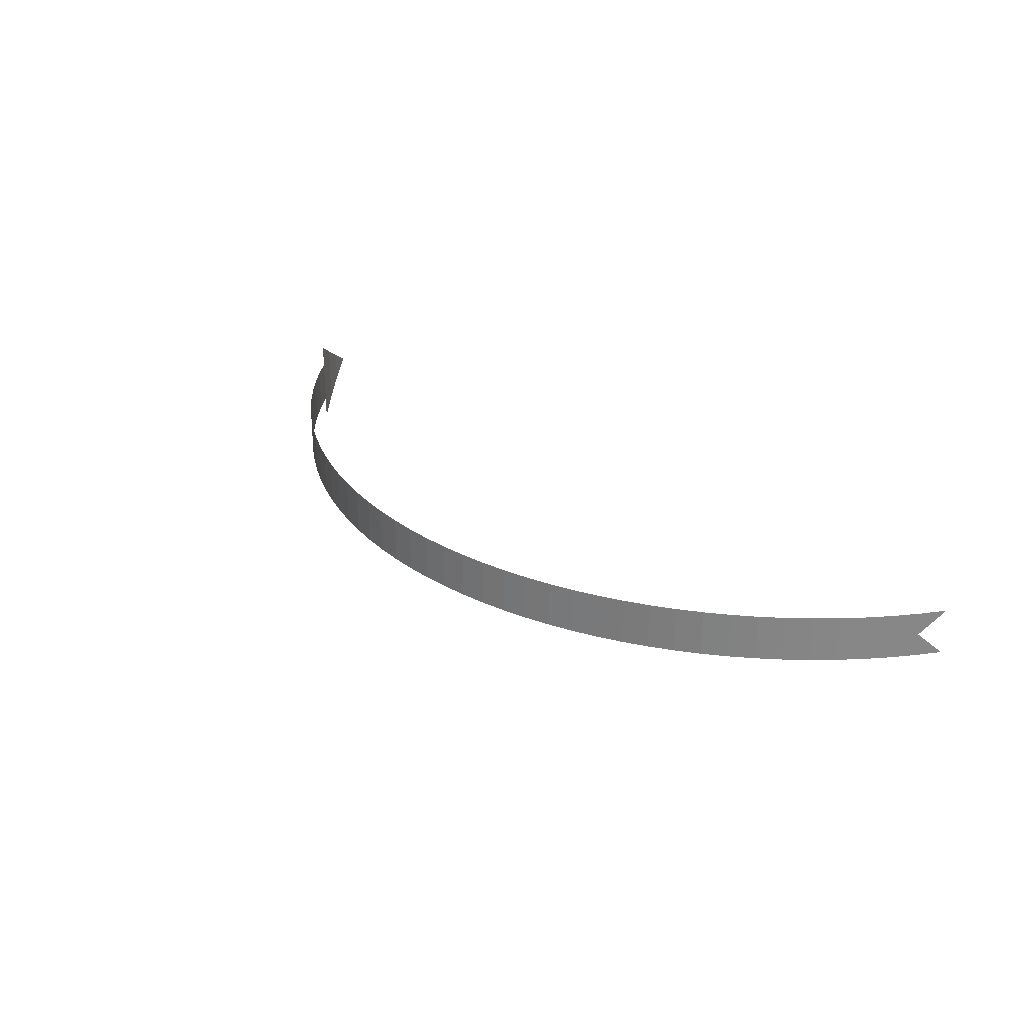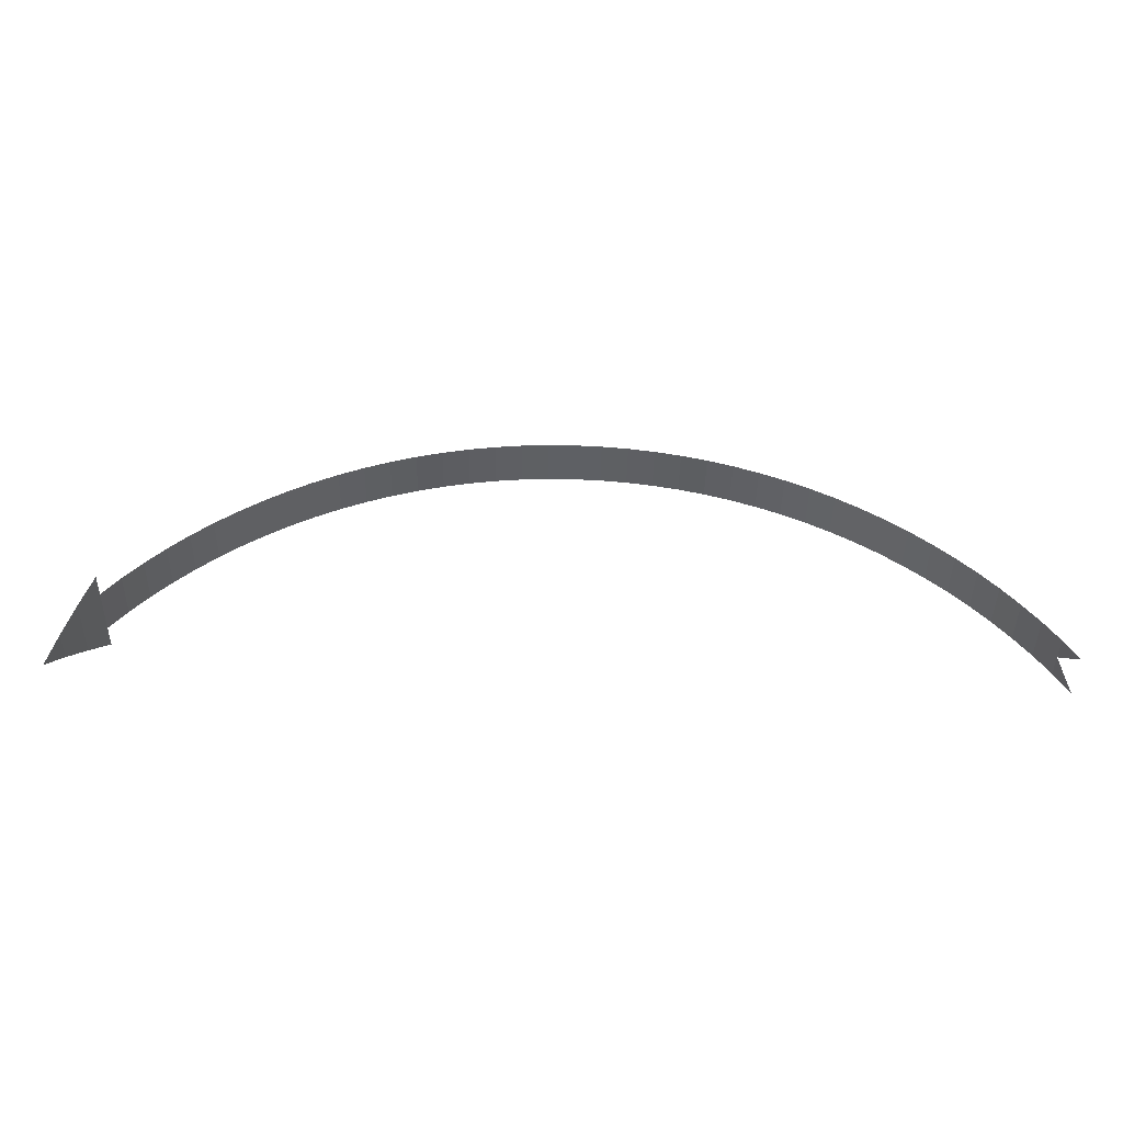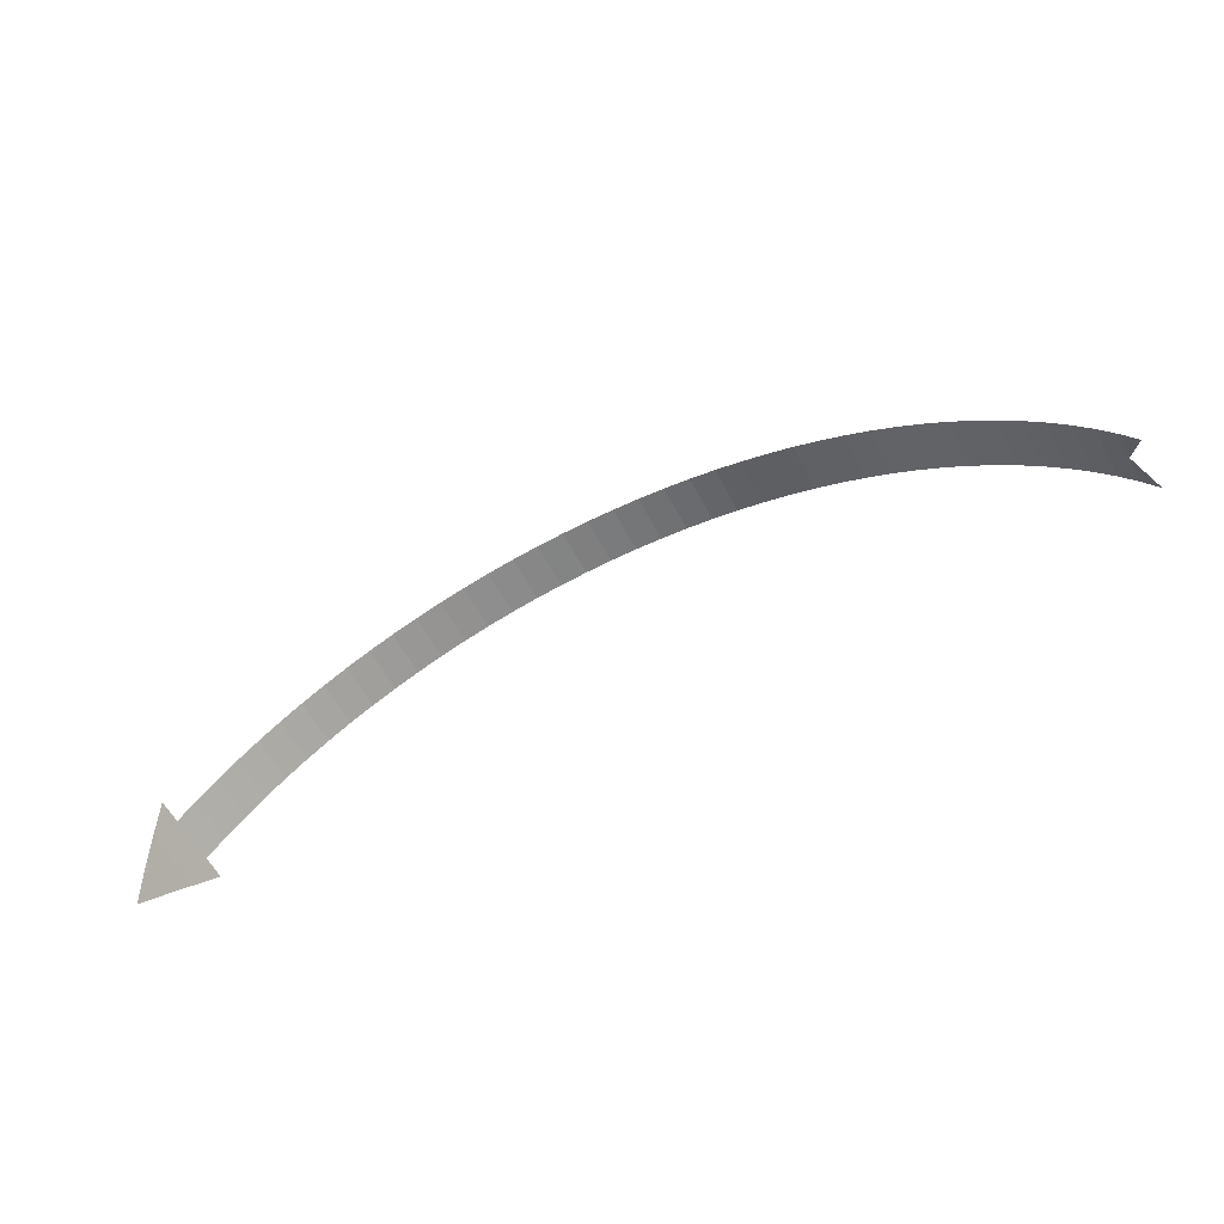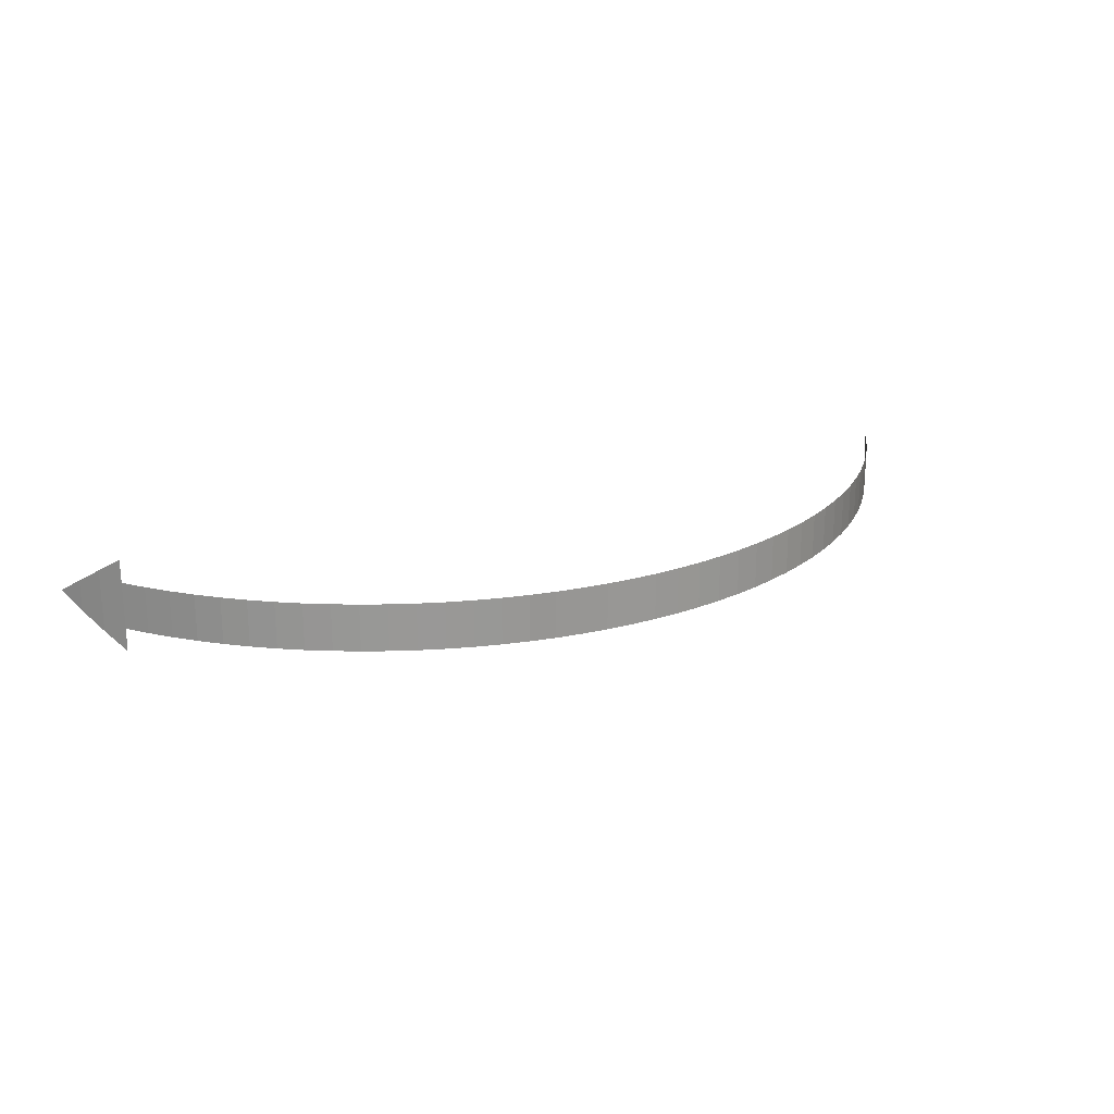
<metadata>
{"format":"obj","ext":"obj","renderer":"f3d","projection":"perspective","resolution":1024,"background":"white","views":[{"elev":27.9,"azim":46.7,"up":"+Y"},{"elev":-42.9,"azim":-1.0,"up":"+Z"},{"elev":-58.3,"azim":27.6,"up":"+Z"},{"elev":21.7,"azim":-26.3,"up":"+Y"}]}
</metadata>
<code>
o 平面
v -4.492 0.5 -2.173
v -4.492 -0.5 -2.173
v -4.962 0 -2.865
v -4.66 0.3333 -2.396
v -4.817 0.1667 -2.627
v -4.66 -0.3333 -2.396
v -4.817 -0.1667 -2.627
v -4.66 0 -2.396
v -4.492 0 -2.173
v -4.817 0 -2.627
v 4.962 0.25 -2.865
v -2.047 0.25 -0.3781
v -3.277 0.25 -1.03
v 4.492 0.25 -2.173
v -4.313 0.25 -1.958
v 3.502 0.25 -1.195
v 2.305 0.25 -0.4841
v 0.972 0.25 -0.08305
v -0.4182 0.25 -0.01528
v -1.784 0.25 -0.2848
v -3.044 0.25 -0.8756
v 4.66 0.25 -2.396
v -4.125 0.25 -1.753
v 3.718 0.25 -1.371
v 2.558 0.25 -0.6025
v 1.246 0.25 -0.1371
v -0.1395 0.25 -0.001699
v -1.517 0.25 -0.2044
v -2.804 0.25 -0.7331
v 4.817 0.25 -2.627
v -3.926 0.25 -1.557
v 3.926 0.25 -1.557
v 2.804 0.25 -0.7331
v 1.517 0.25 -0.2044
v 0.1395 0.25 -0.001699
v -1.246 0.25 -0.1371
v -2.558 0.25 -0.6025
v -3.718 0.25 -1.371
v 4.125 0.25 -1.753
v 3.044 0.25 -0.8756
v 1.784 0.25 -0.2848
v 0.4182 0.25 -0.01528
v -0.972 0.25 -0.08305
v -2.305 0.25 -0.4841
v -3.502 0.25 -1.195
v 4.313 0.25 -1.958
v -4.492 0.25 -2.173
v 3.277 0.25 -1.03
v 2.047 0.25 -0.3781
v 0.696 0.25 -0.04242
v -0.696 0.25 -0.04242
v 3.926 -0.25 -1.557
v -0.1395 -0.25 -0.001699
v 4.66 -0.25 -2.396
v 2.305 -0.25 -0.4841
v 3.277 -0.25 -1.03
v -2.047 -0.25 -0.3781
v -0.972 -0.25 -0.08305
v -3.718 -0.25 -1.371
v 2.804 -0.25 -0.7331
v -1.517 -0.25 -0.2044
v -4.125 -0.25 -1.753
v 0.972 -0.25 -0.08305
v 2.047 -0.25 -0.3781
v -3.277 -0.25 -1.03
v -2.305 -0.25 -0.4841
v 4.125 -0.25 -1.753
v 1.517 -0.25 -0.2044
v -2.804 -0.25 -0.7331
v 3.718 -0.25 -1.371
v -0.4182 -0.25 -0.01528
v 0.696 -0.25 -0.04242
v 4.492 -0.25 -2.173
v -3.502 -0.25 -1.195
v 3.044 -0.25 -0.8756
v 0.1395 -0.25 -0.001699
v 4.817 -0.25 -2.627
v 2.558 -0.25 -0.6025
v -1.784 -0.25 -0.2848
v -0.696 -0.25 -0.04242
v -4.313 -0.25 -1.958
v 4.313 -0.25 -1.958
v 1.784 -0.25 -0.2848
v -1.246 -0.25 -0.1371
v -3.926 -0.25 -1.557
v 1.246 -0.25 -0.1371
v -3.044 -0.25 -0.8756
v 3.502 -0.25 -1.195
v 4.962 -0.25 -2.865
v 0.4182 -0.25 -0.01528
v -4.492 -0.25 -2.173
v -2.558 -0.25 -0.6025
v 4.817 -0 -2.627
f 5 10 7 6 8 4
f 47 1 4 8 6 2 91 9
f 10 5 3 7
f 15 47 9 91 81
f 21 13 65 87
f 28 20 79 61
f 35 27 53 76
f 41 34 68 83
f 48 40 75 56
f 14 46 82 73
f 13 45 74 65
f 20 12 57 79
f 27 19 71 53
f 34 26 86 68
f 40 33 60 75
f 46 39 67 82
f 45 38 59 74
f 12 44 66 57
f 19 51 80 71
f 26 18 63 86
f 33 25 78 60
f 39 32 52 67
f 38 31 85 59
f 44 37 92 66
f 51 43 58 80
f 18 50 72 63
f 25 17 55 78
f 32 24 70 52
f 11 30 93
f 31 23 62 85
f 37 29 69 92
f 43 36 84 58
f 50 42 90 72
f 17 49 64 55
f 24 16 88 70
f 30 22 54 77 93
f 23 15 81 62
f 29 21 87 69
f 36 28 61 84
f 42 35 76 90
f 49 41 83 64
f 16 48 56 88
f 22 14 73 54
f 93 77 89

</code>
